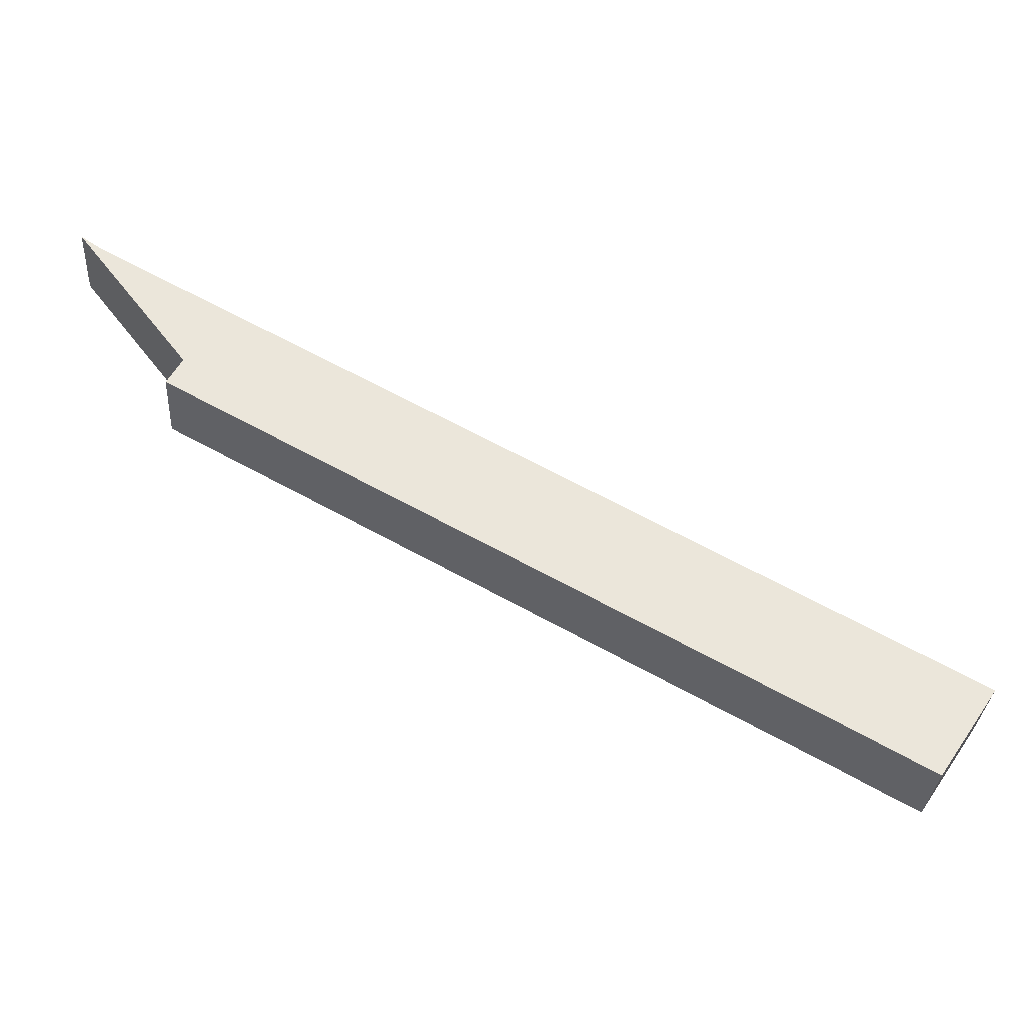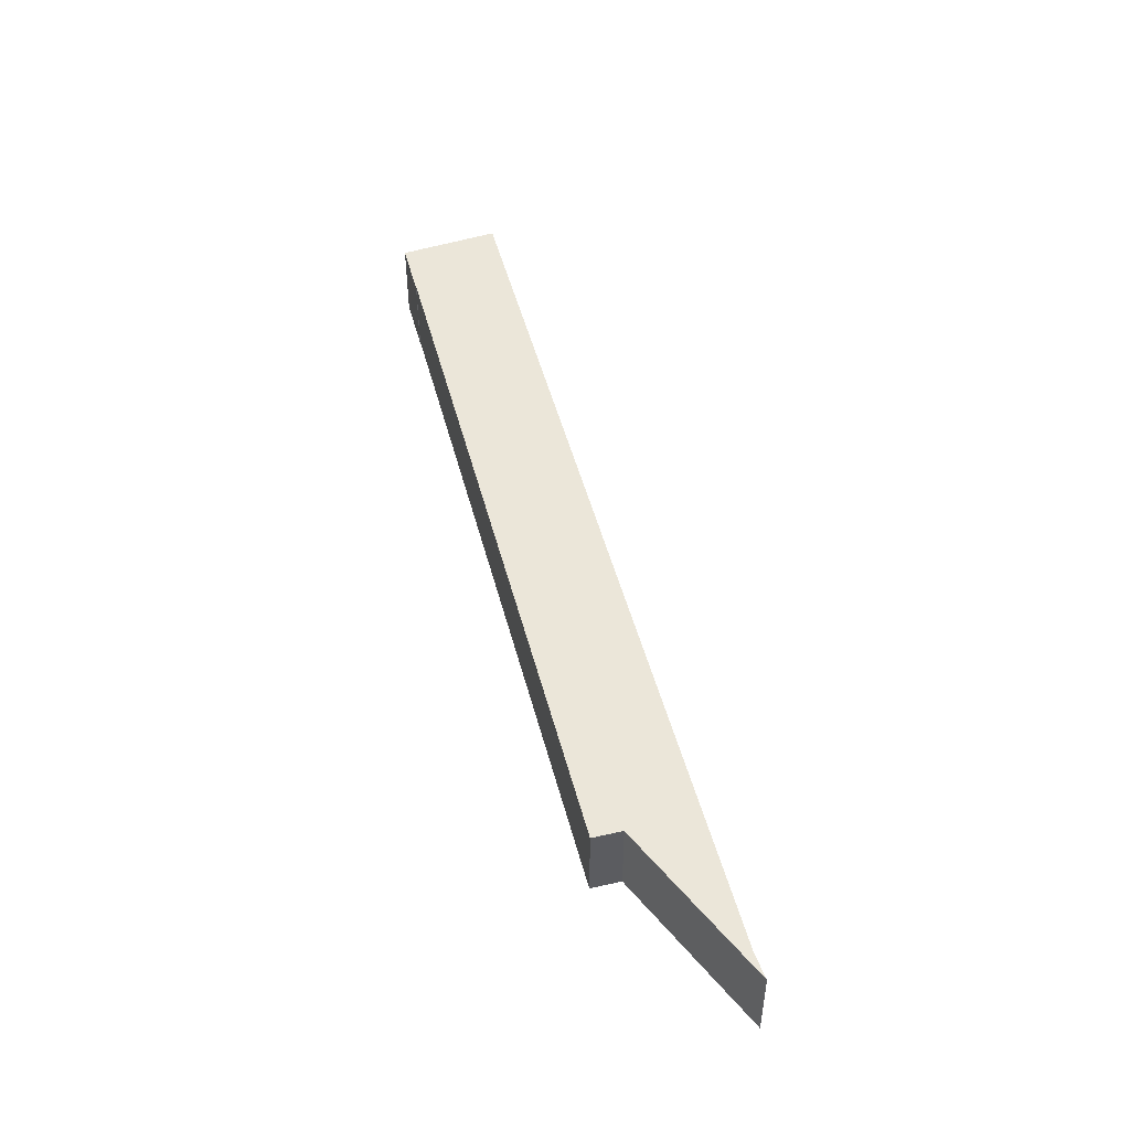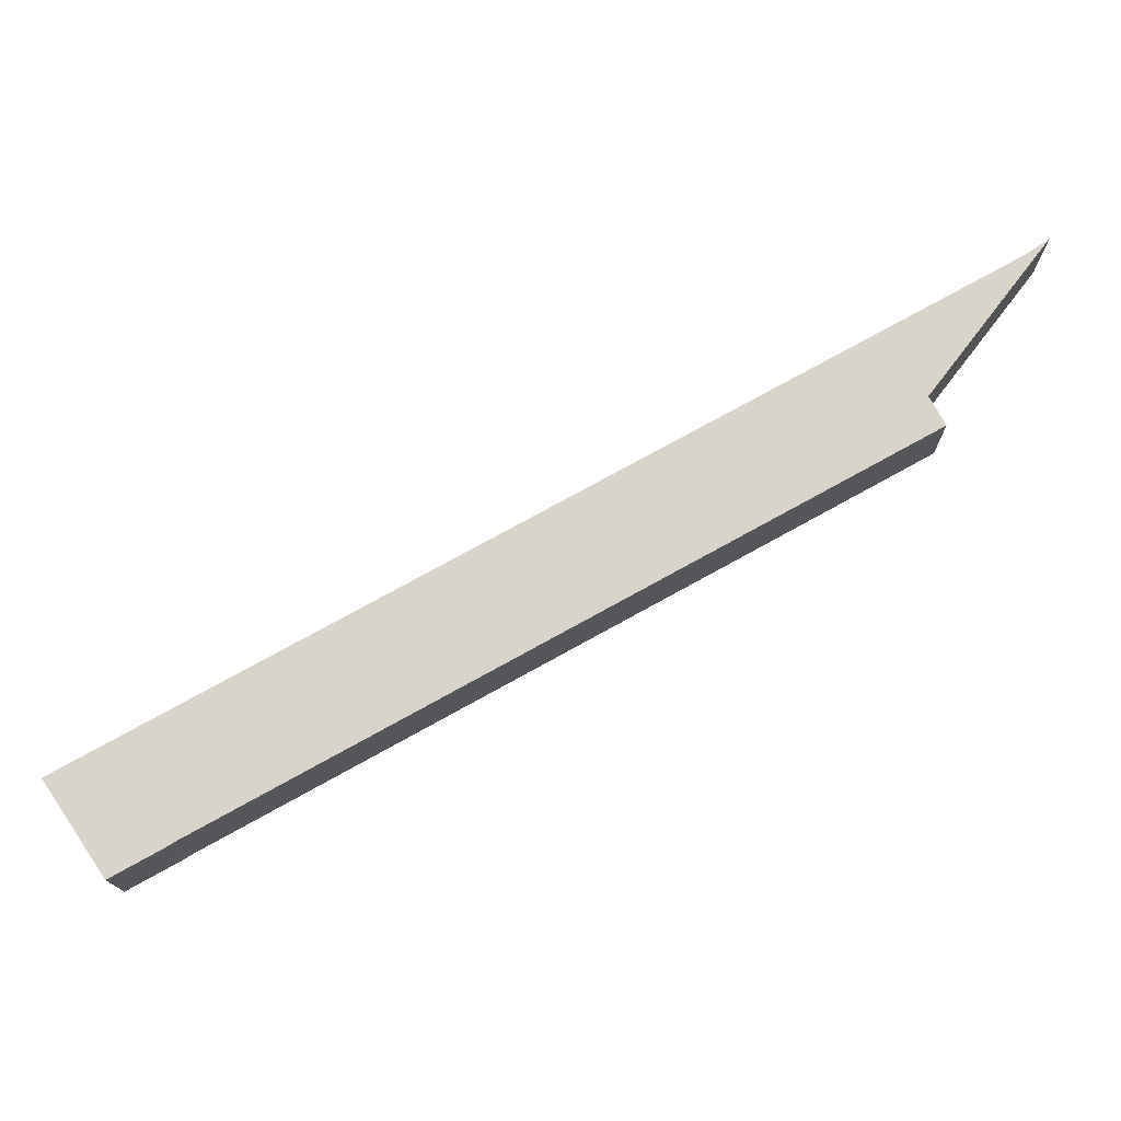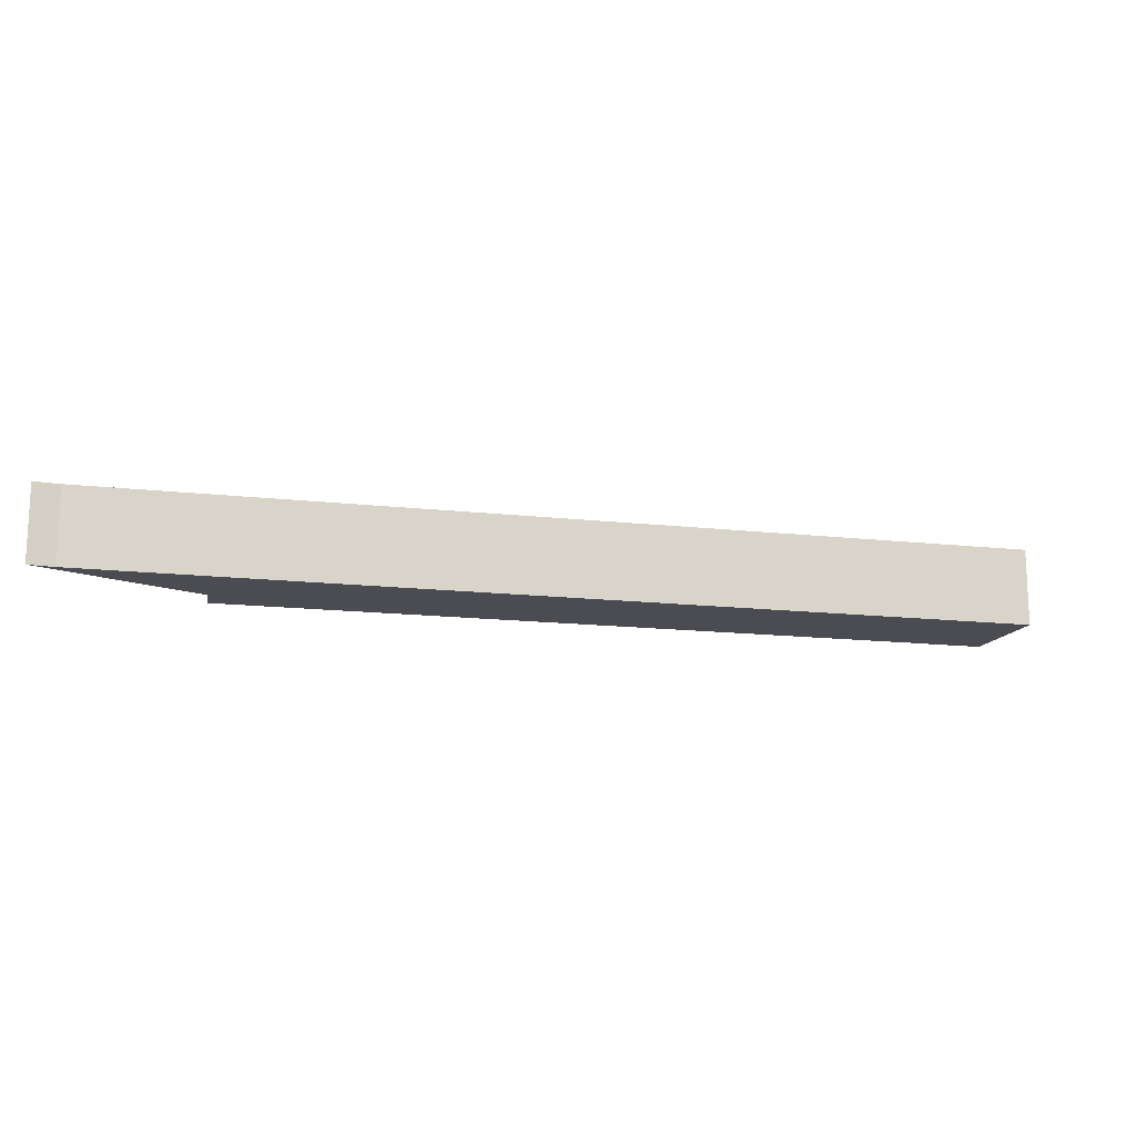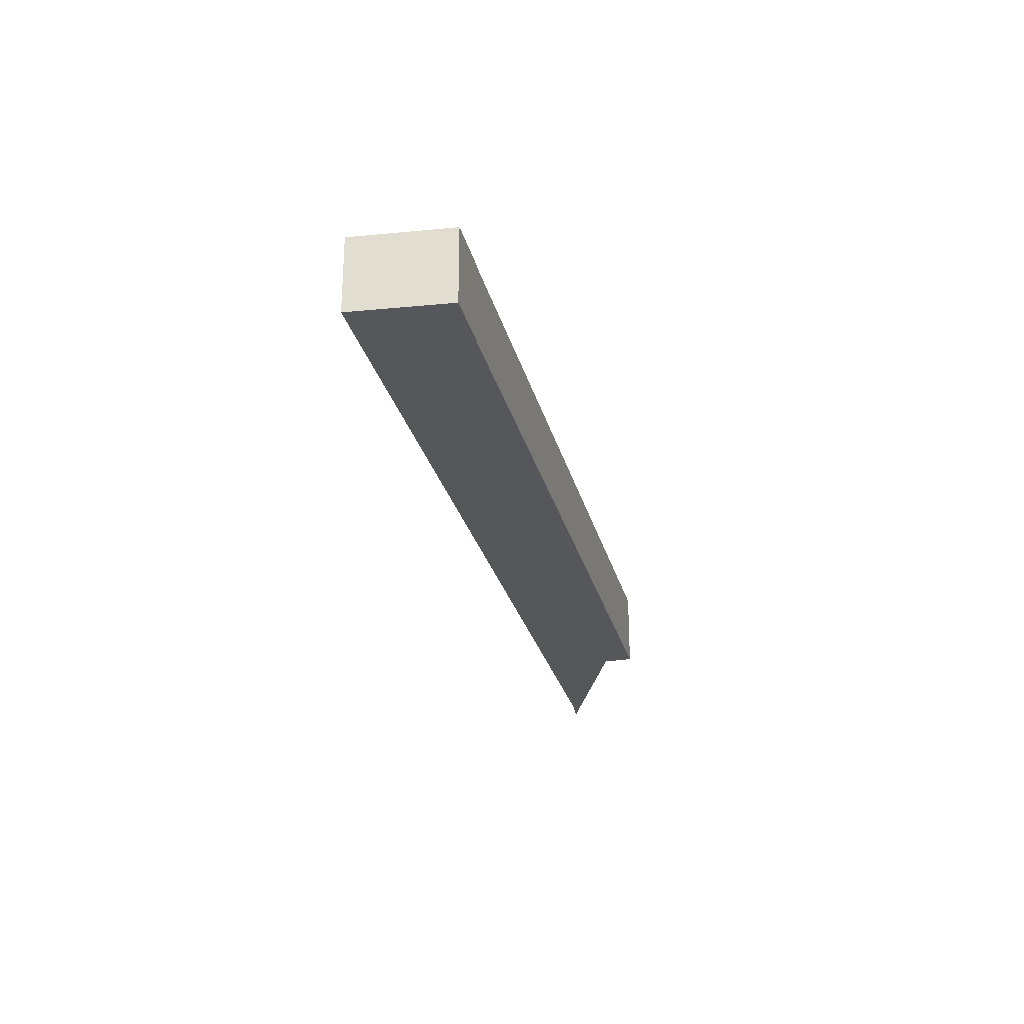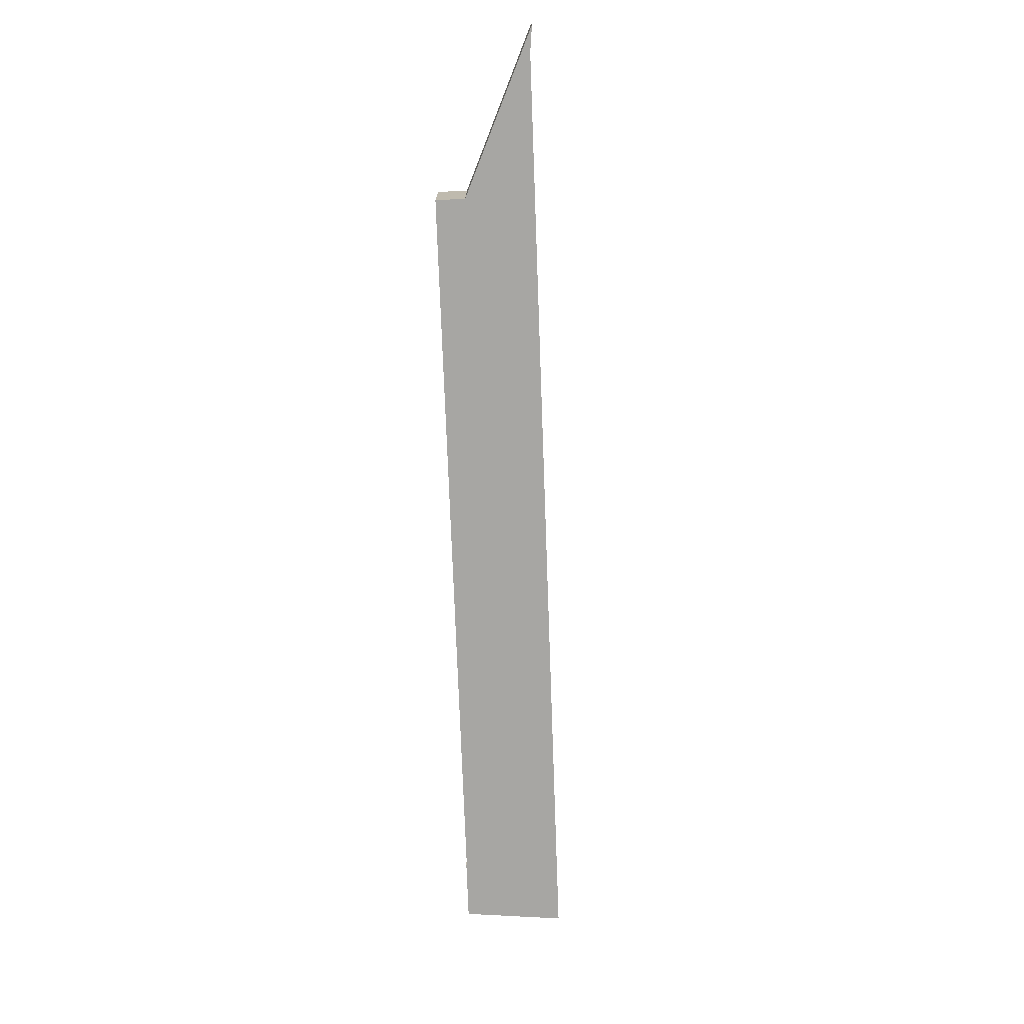
<metadata>
{"format":"obj","ext":"obj","renderer":"f3d","projection":"perspective","resolution":1024,"background":"white","views":[{"elev":-32.0,"azim":-3.6,"up":"+Z"},{"elev":48.2,"azim":-75.5,"up":"+Y"},{"elev":-15.1,"azim":-179.1,"up":"+Z"},{"elev":-15.4,"azim":15.5,"up":"+Y"},{"elev":-27.4,"azim":132.6,"up":"+Y"},{"elev":-74.1,"azim":-59.1,"up":"+Y"}]}
</metadata>
<code>
v  49.51 5.216 -35.12
v  49.53 5.216 -35.09
v  51.36 5.216 -36.14
v  53.08 5.216 -37.08
v  28.04 5.216 -15.62
v  56.88 5.216 -31.48
v  28.04 5.216 -23.26
v  10.24 5.216 -13.47
v  27.63 5.216 -15.39
v  1.471 5.216 -1.005
v  7.417 5.216 -9.634
v  6.537 5.216 -11.43
v  7.365 5.216 -9.73
v  6.459 5.216 -11.39
v  0 5.216 3.194e-16
v  6.459 6.972e-16 -11.39
v  7.417 5.899e-16 -9.634
v  7.365 5.958e-16 -9.73
v  49.51 2.15e-15 -35.12
v  49.53 2.149e-15 -35.09
v  0 0 0
v  53.08 2.271e-15 -37.08
v  51.36 2.213e-15 -36.14
v  28.04 1.424e-15 -23.26
v  10.24 8.247e-16 -13.47
v  6.537 6.998e-16 -11.43
v  1.471 6.154e-17 -1.005
v  27.63 9.425e-16 -15.39
v  28.04 9.563e-16 -15.62
v  56.88 1.928e-15 -31.48
g defaultobject
f 1 2 3
f 4 5 6
f 5 4 3
f 5 3 2
f 5 2 7
f 5 7 8
f 5 8 9
f 9 8 10
f 10 8 11
f 11 8 12
f 11 12 13
f 13 12 14
f 10 11 15
f 16 13 14
f 13 16 11
f 11 16 17
f 17 16 18
f 19 2 1
f 2 19 20
f 17 15 11
f 15 17 21
f 22 3 4
f 3 22 1
f 1 22 19
f 19 22 23
f 20 7 2
f 7 20 24
f 7 24 8
f 8 24 25
f 8 25 12
f 12 25 26
f 12 26 14
f 14 26 16
f 21 10 15
f 10 21 27
f 27 9 10
f 9 27 28
f 9 28 5
f 5 28 6
f 6 28 29
f 6 29 30
f 30 4 6
f 4 30 22
f 29 22 30
f 22 29 23
f 23 29 20
f 20 29 24
f 24 29 25
f 25 29 28
f 25 28 27
f 25 27 17
f 17 27 21
f 17 26 25
f 26 17 18
f 26 18 16
f 19 23 20

</code>
